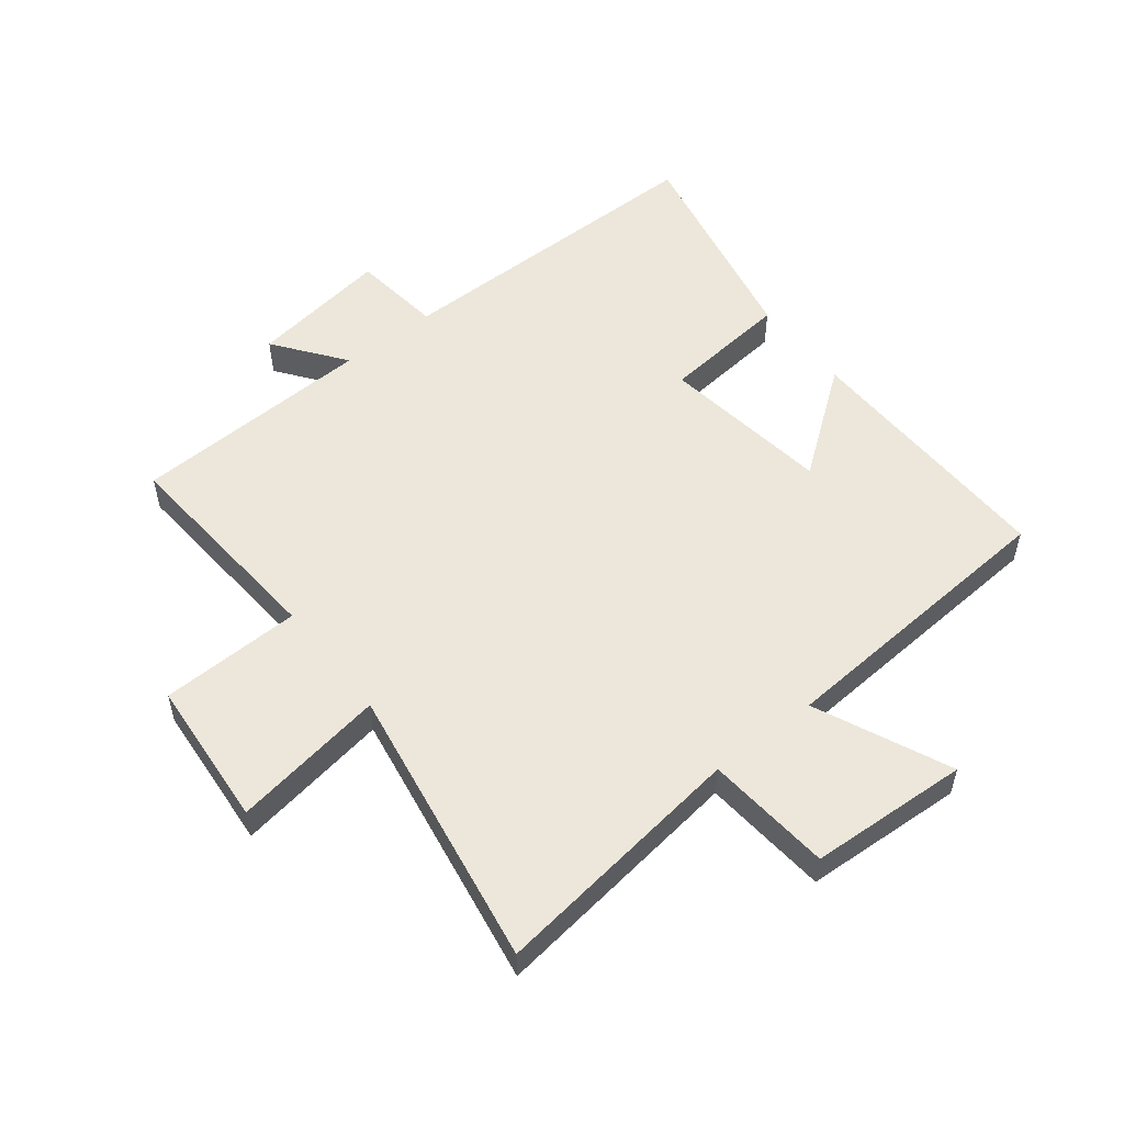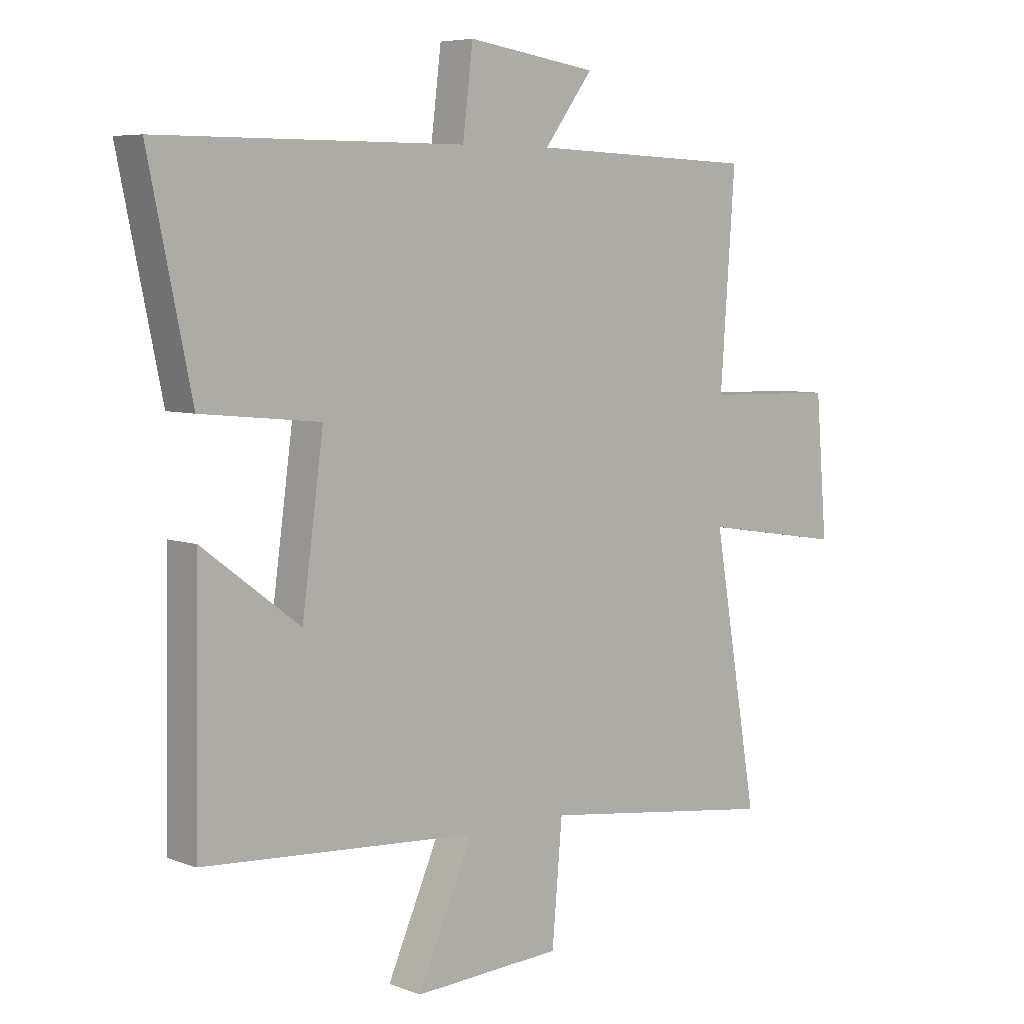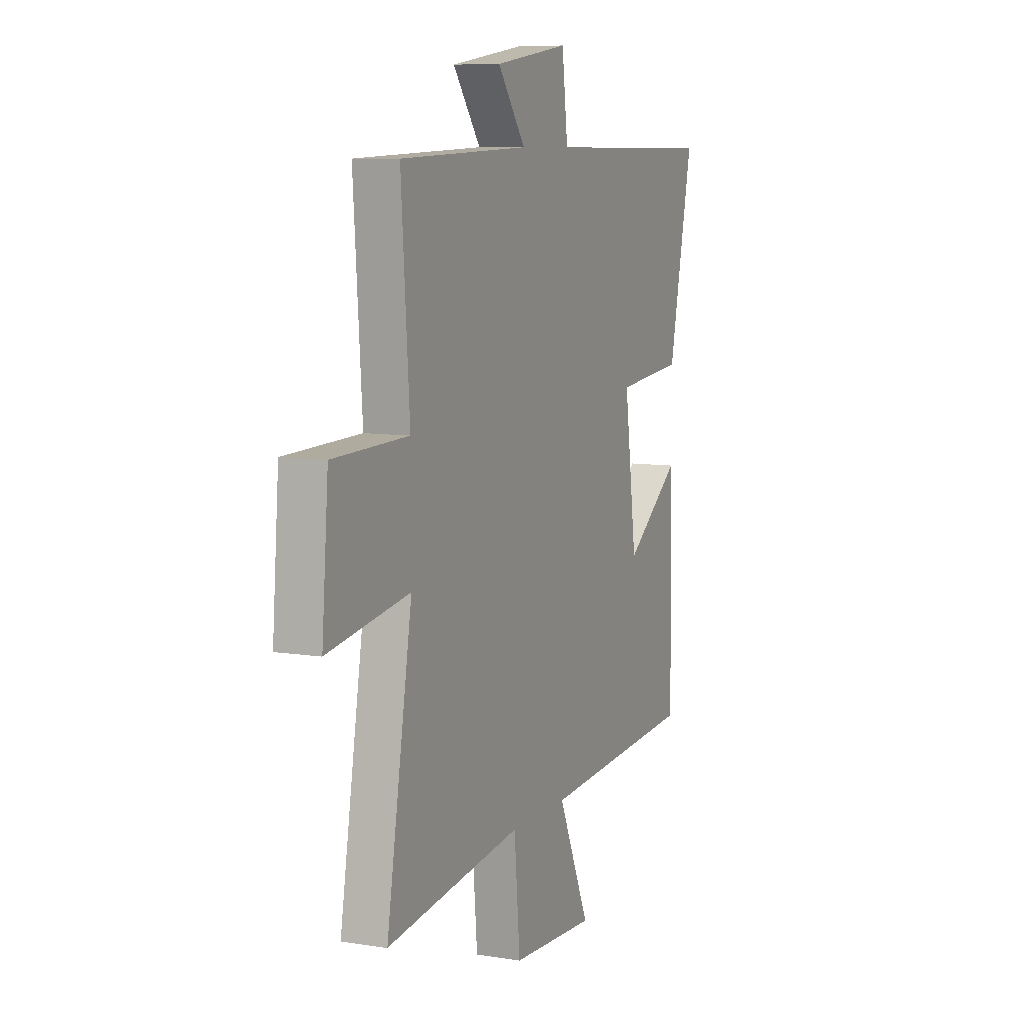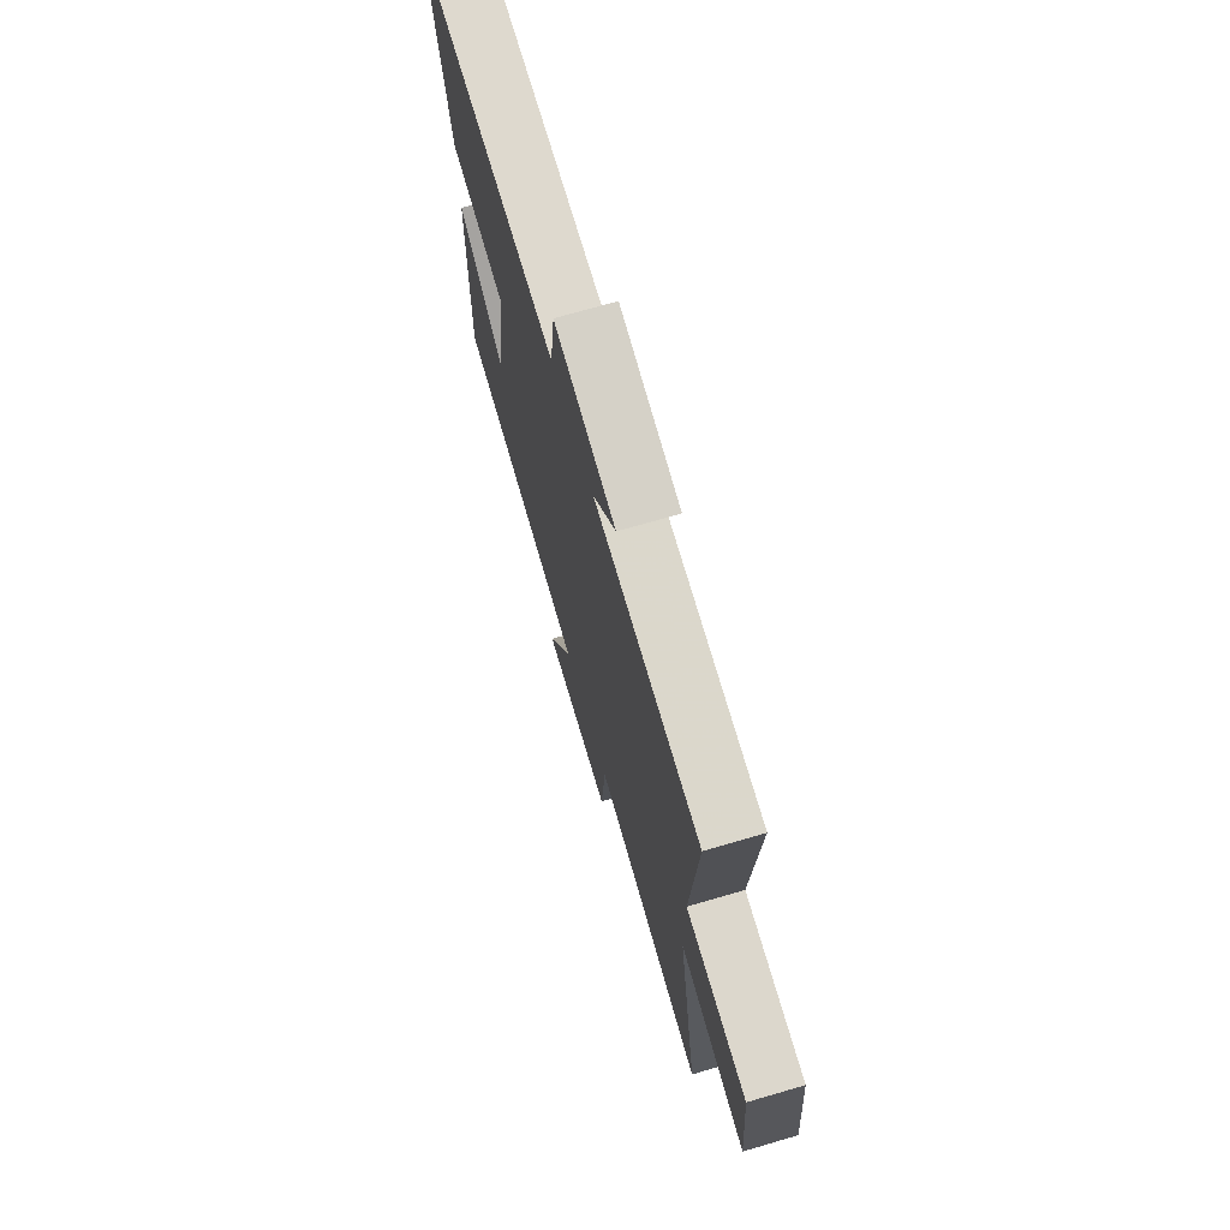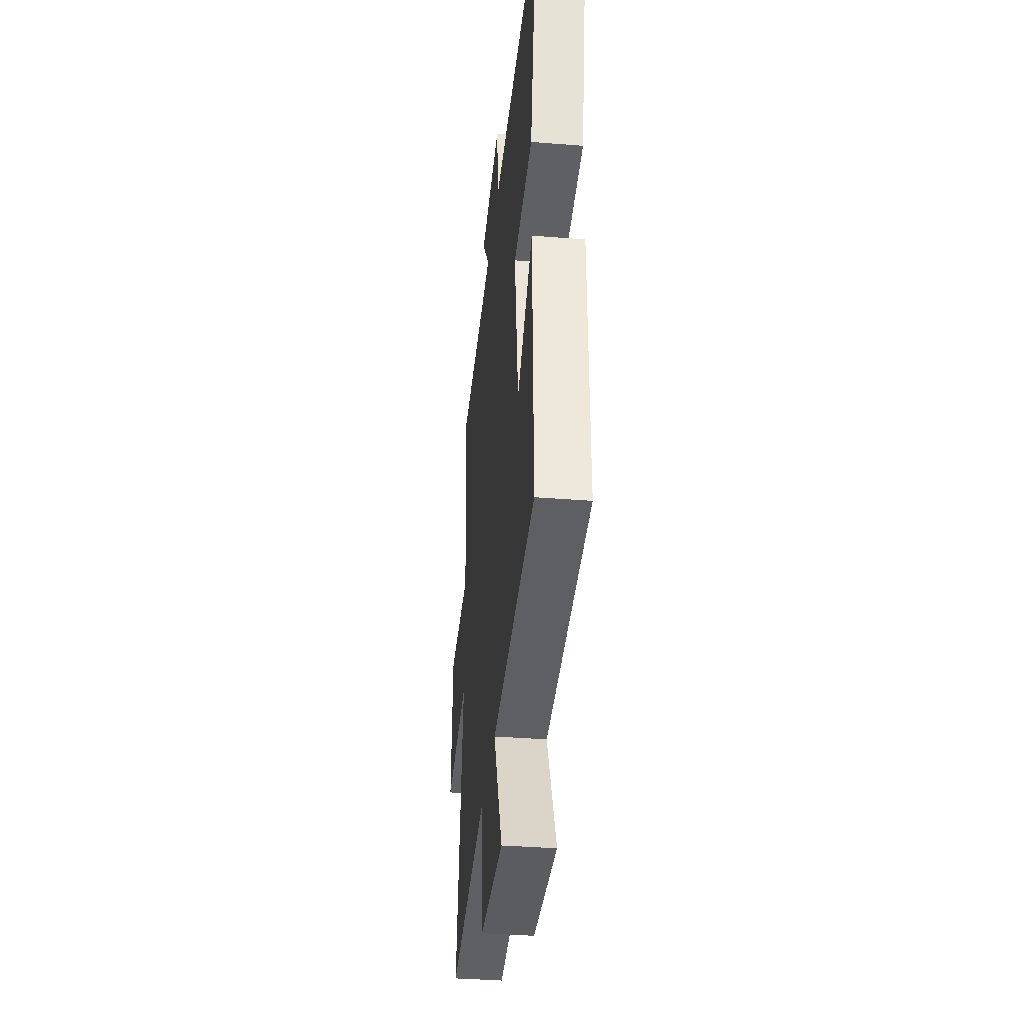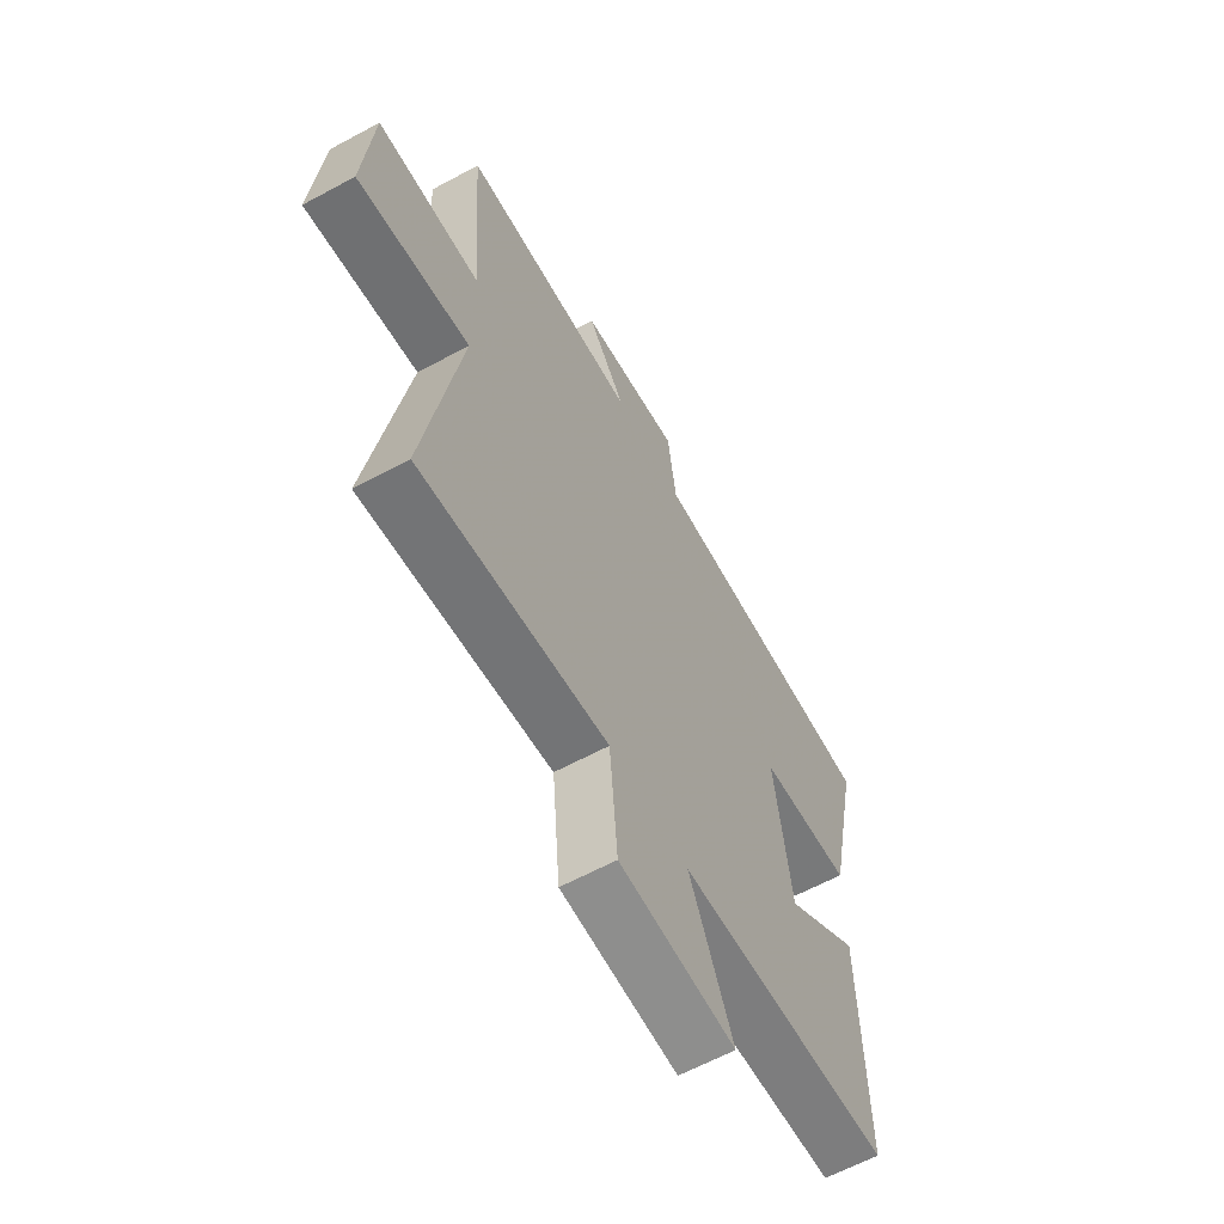
<metadata>
{"format":"obj","ext":"obj","renderer":"f3d","projection":"perspective","resolution":1024,"background":"white","views":[{"elev":53.9,"azim":141.8,"up":"+Y"},{"elev":6.2,"azim":-41.9,"up":"+Z"},{"elev":8.3,"azim":113.8,"up":"+Z"},{"elev":71.5,"azim":73.7,"up":"+Z"},{"elev":-37.2,"azim":-95.9,"up":"+Z"},{"elev":-62.4,"azim":118.7,"up":"+Z"}]}
</metadata>
<code>
v 0.579 0.07 -0.555
v 0.158 0.07 -0.5
v 0.14 0.07 -0.707
v -0.122 0.07 -0.721
v -0.024 0.07 -0.5
v -0.508 0.07 -0.467
v -0.5 0.07 -0.033
v -0.328 0.07 -0.162
v -0.29 0.07 0.118
v -0.5 0.07 0.139
v -0.575 0.07 0.499
v -0.036 0.07 0.5
v -0.018 0.07 0.649
v 0.212 0.07 0.615
v 0.126 0.07 0.5
v 0.526 0.07 0.485
v 0.5 0.07 0.123
v 0.732 0.07 0.117
v 0.752 0.07 -0.127
v 0.5 0.07 -0.087
v 0.579 0 -0.555
v 0.158 0 -0.5
v 0.14 0 -0.707
v -0.122 0 -0.721
v -0.024 0 -0.5
v -0.508 0 -0.467
v -0.5 0 -0.033
v -0.328 0 -0.162
v -0.29 0 0.118
v -0.5 0 0.139
v -0.575 0 0.499
v -0.036 0 0.5
v -0.018 0 0.649
v 0.212 0 0.615
v 0.126 0 0.5
v 0.526 0 0.485
v 0.5 0 0.123
v 0.732 0 0.117
v 0.752 0 -0.127
v 0.5 0 -0.087
f 17 18 19 20
f 15 16 17
f 15 17 20
f 12 13 14 15
f 11 12 15
f 10 11 15
f 9 10 15
f 20 1 2
f 15 20 2
f 9 15 2
f 8 9 2
f 5 6 7 8
f 2 3 4 5
f 2 5 8
f 40 39 38 37
f 37 36 35
f 40 37 35
f 35 34 33 32
f 35 32 31
f 35 31 30
f 35 30 29
f 22 21 40
f 22 40 35
f 22 35 29
f 22 29 28
f 28 27 26 25
f 25 24 23 22
f 28 25 22
f 1 21 22 2
f 2 22 23 3
f 3 23 24 4
f 4 24 25 5
f 5 25 26 6
f 6 26 27 7
f 7 27 28 8
f 8 28 29 9
f 9 29 30 10
f 10 30 31 11
f 11 31 32 12
f 12 32 33 13
f 13 33 34 14
f 14 34 35 15
f 15 35 36 16
f 16 36 37 17
f 17 37 38 18
f 18 38 39 19
f 19 39 40 20
f 20 40 21 1

</code>
